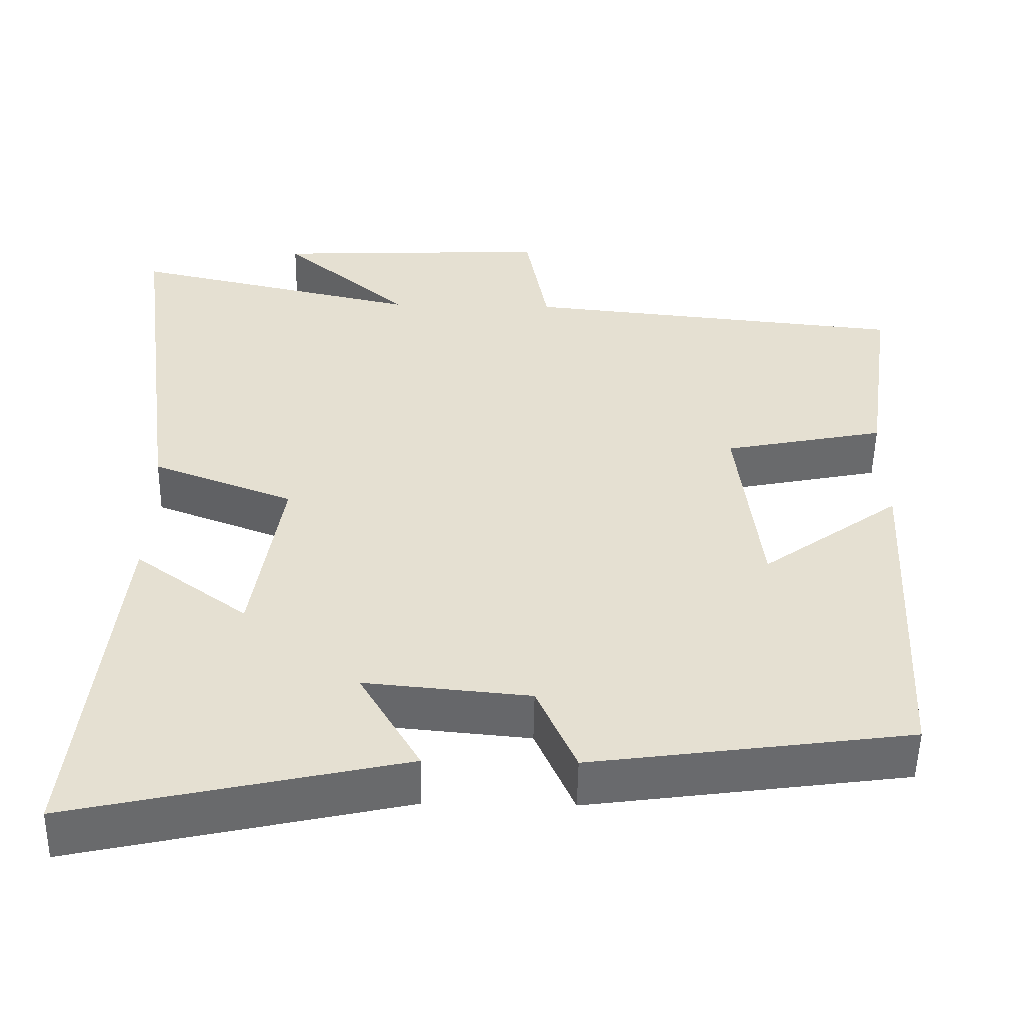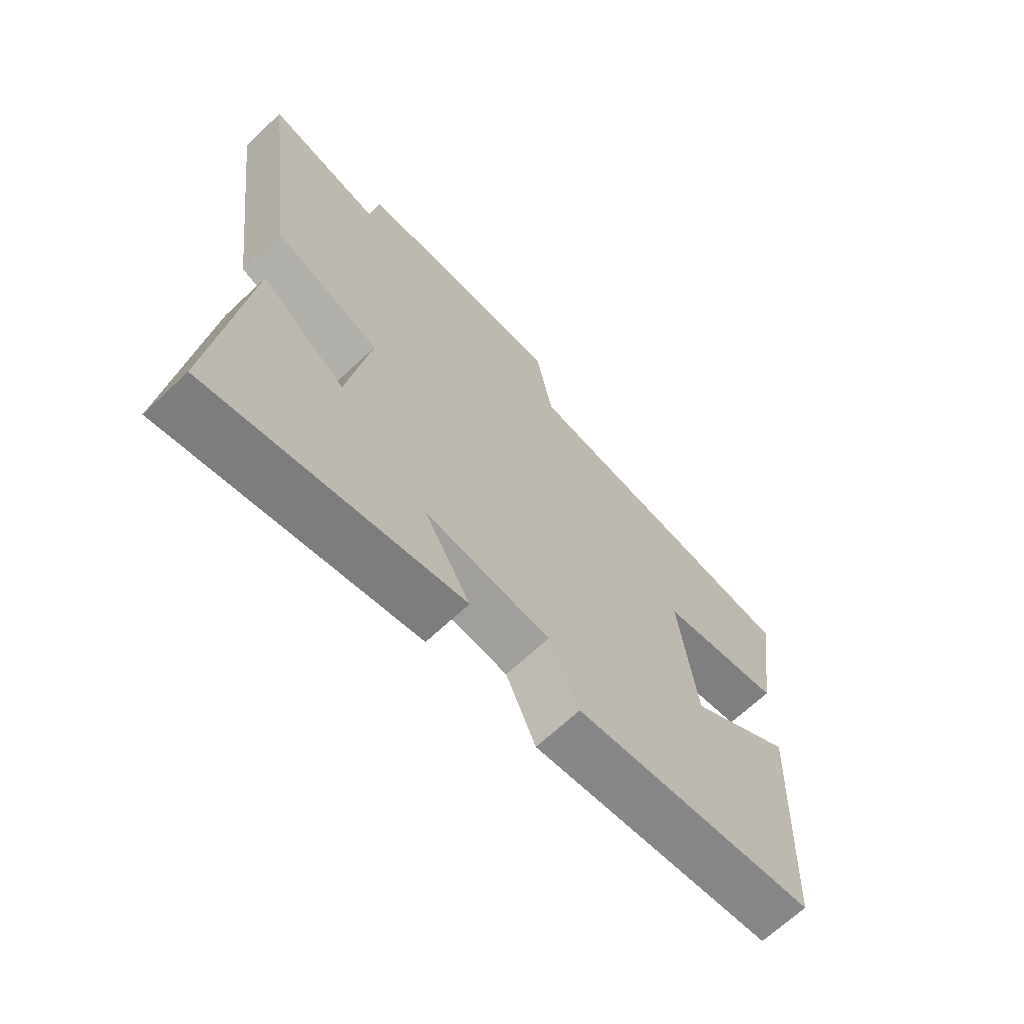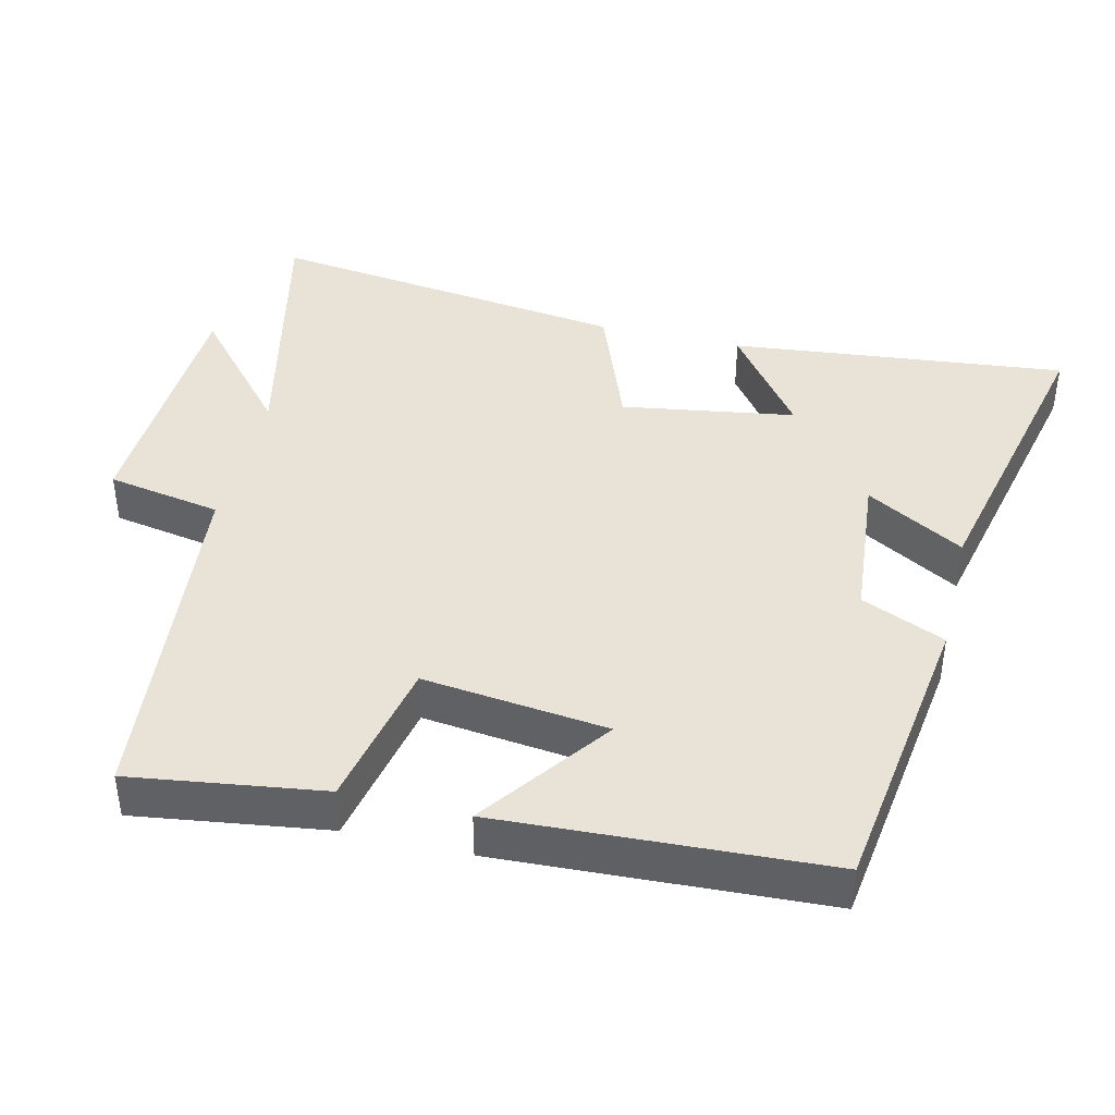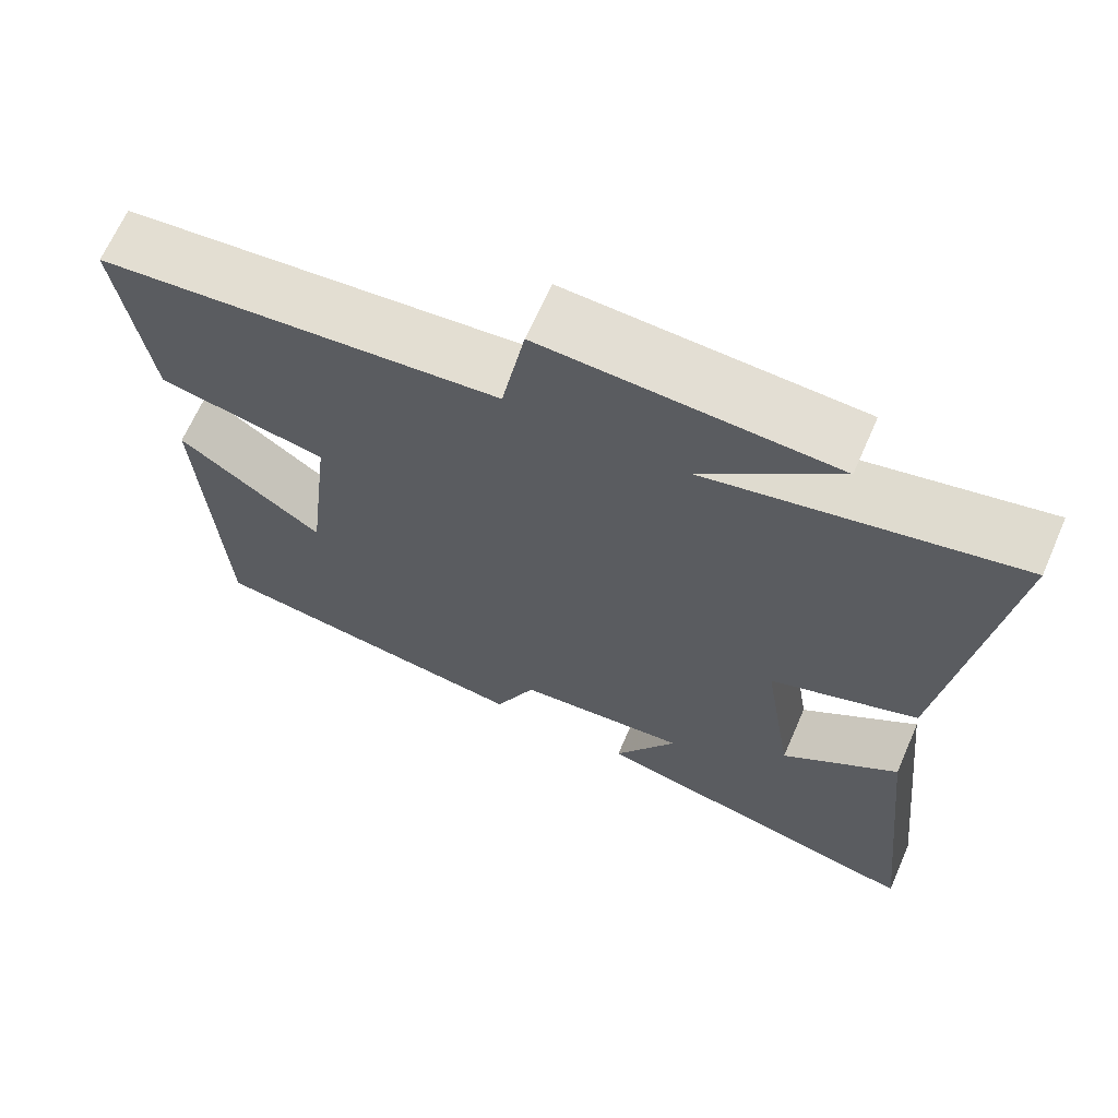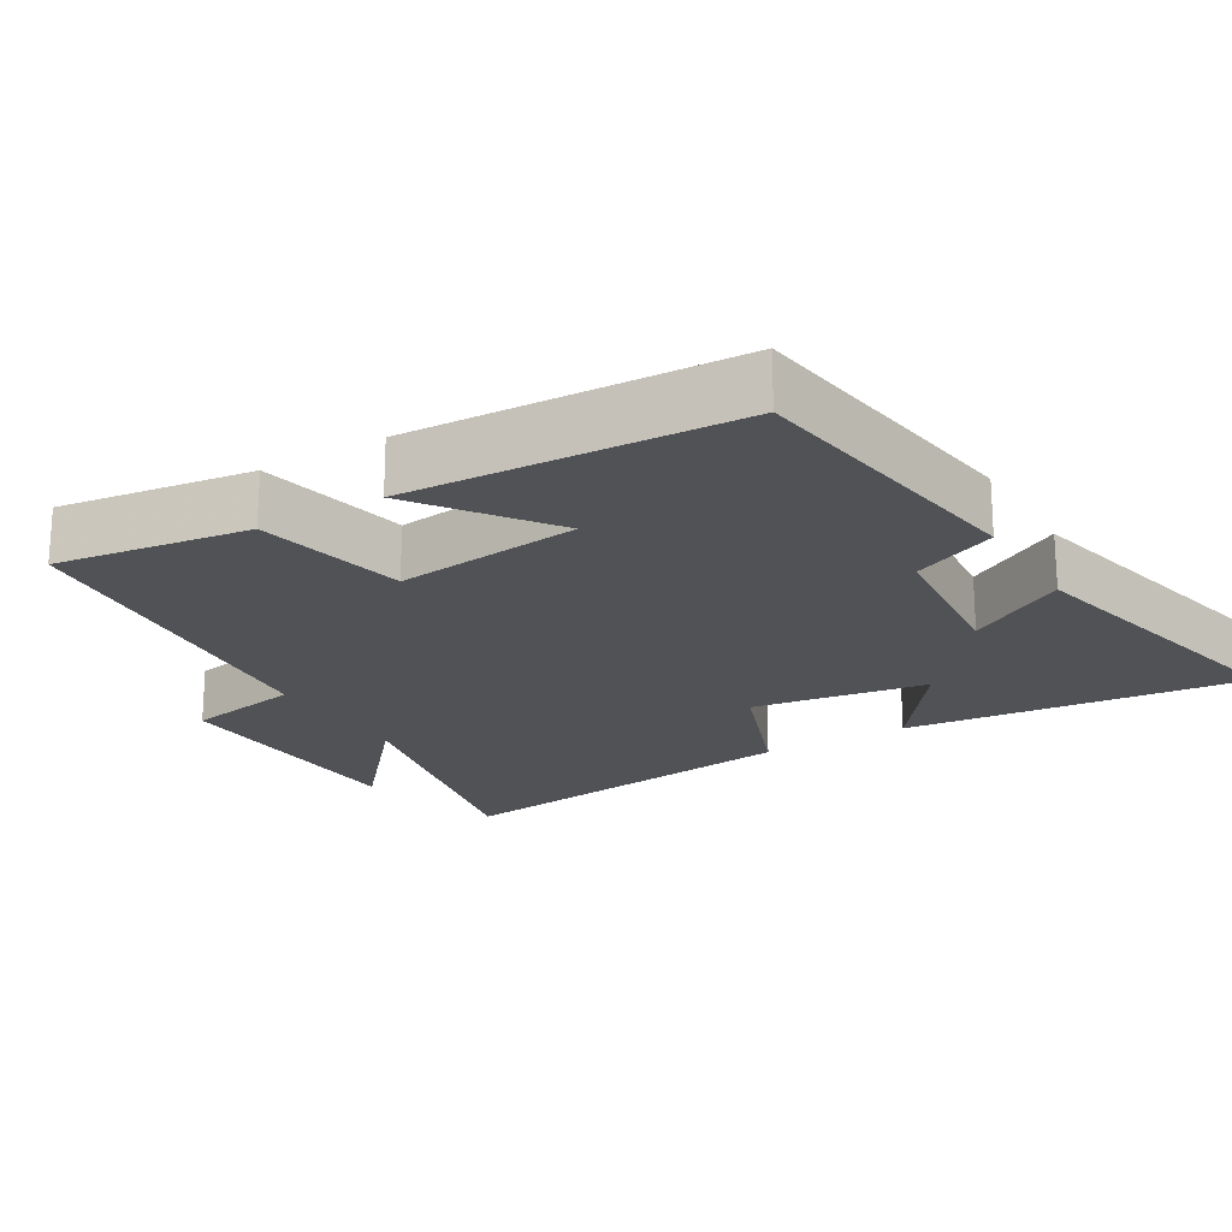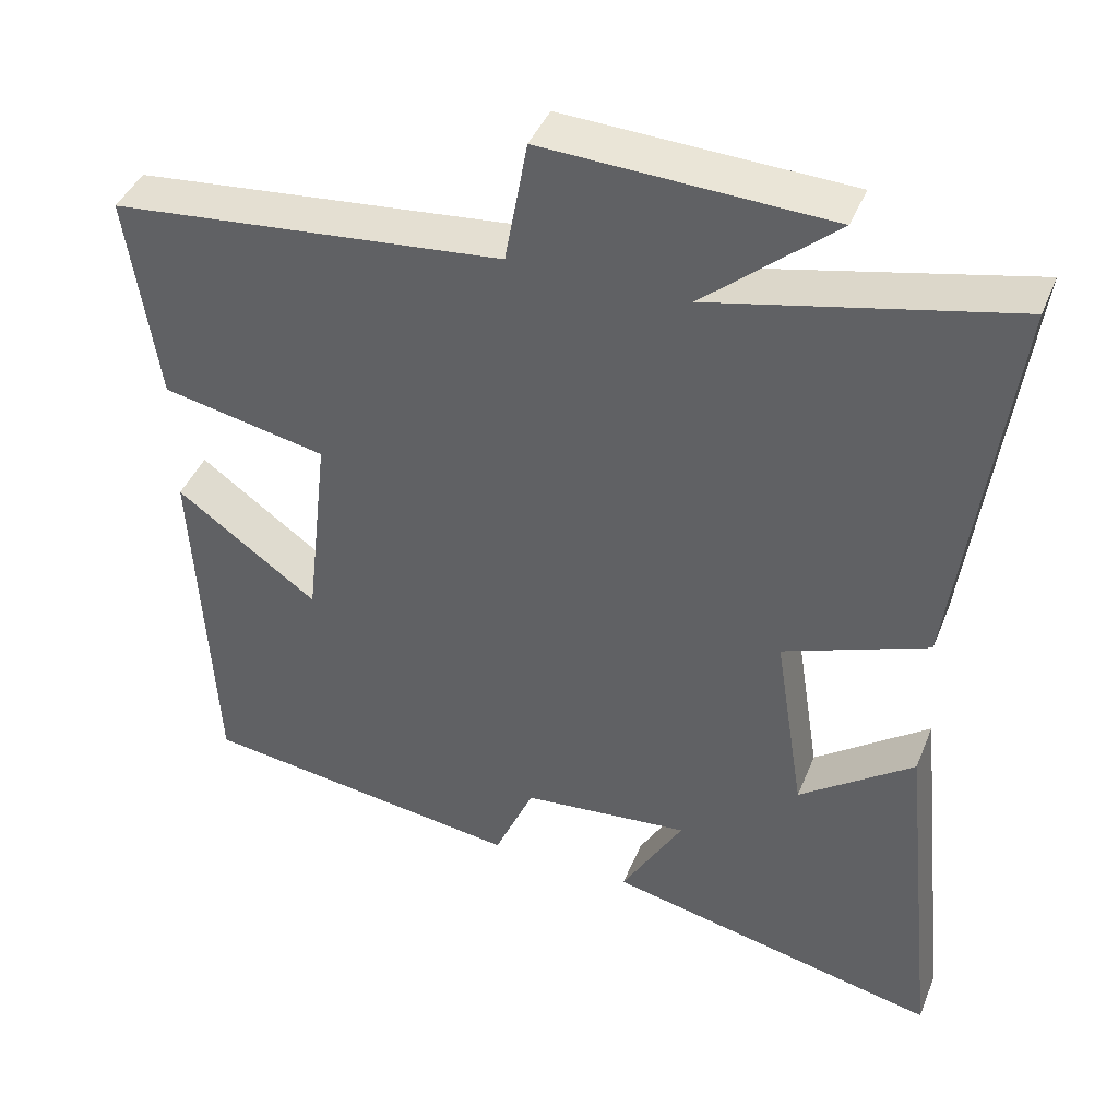
<metadata>
{"format":"obj","ext":"obj","renderer":"f3d","projection":"perspective","resolution":1024,"background":"white","views":[{"elev":-52.7,"azim":-1.0,"up":"+Z"},{"elev":-67.9,"azim":-46.8,"up":"+Z"},{"elev":41.4,"azim":103.5,"up":"+Y"},{"elev":66.9,"azim":-156.3,"up":"+Z"},{"elev":-20.6,"azim":120.9,"up":"+Y"},{"elev":42.2,"azim":-159.0,"up":"+Z"}]}
</metadata>
<code>
v -0.566 0.07 0.585
v -0.186 0.07 0.5
v -0.353 0.07 0.644
v 0.009 0.07 0.66
v 0.038 0.07 0.5
v 0.538 0.07 0.45
v 0.5 0.07 0.182
v 0.29 0.07 0.139
v 0.32 0.07 -0.119
v 0.5 0.07 0.012
v 0.477 0.07 -0.443
v 0.064 0.07 -0.5
v 0.013 0.07 -0.383
v -0.201 0.07 -0.363
v -0.122 0.07 -0.5
v -0.55 0.07 -0.596
v -0.5 0.07 -0.126
v -0.354 0.07 -0.234
v -0.316 0.07 0.008
v -0.5 0.07 0.078
v -0.566 0 0.585
v -0.186 0 0.5
v -0.353 0 0.644
v 0.009 0 0.66
v 0.038 0 0.5
v 0.538 0 0.45
v 0.5 0 0.182
v 0.29 0 0.139
v 0.32 0 -0.119
v 0.5 0 0.012
v 0.477 0 -0.443
v 0.064 0 -0.5
v 0.013 0 -0.383
v -0.201 0 -0.363
v -0.122 0 -0.5
v -0.55 0 -0.596
v -0.5 0 -0.126
v -0.354 0 -0.234
v -0.316 0 0.008
v -0.5 0 0.078
f 19 20 1 2
f 18 19 2
f 15 16 17 18
f 14 15 18
f 13 14 18 2
f 12 13 2
f 9 10 11 12
f 8 9 12 2
f 5 6 7 8
f 5 8 2 3
f 3 4 5
f 22 21 40 39
f 22 39 38
f 38 37 36 35
f 38 35 34
f 22 38 34 33
f 22 33 32
f 32 31 30 29
f 22 32 29 28
f 28 27 26 25
f 23 22 28 25
f 25 24 23
f 1 21 22 2
f 2 22 23 3
f 3 23 24 4
f 4 24 25 5
f 5 25 26 6
f 6 26 27 7
f 7 27 28 8
f 8 28 29 9
f 9 29 30 10
f 10 30 31 11
f 11 31 32 12
f 12 32 33 13
f 13 33 34 14
f 14 34 35 15
f 15 35 36 16
f 16 36 37 17
f 17 37 38 18
f 18 38 39 19
f 19 39 40 20
f 20 40 21 1

</code>
